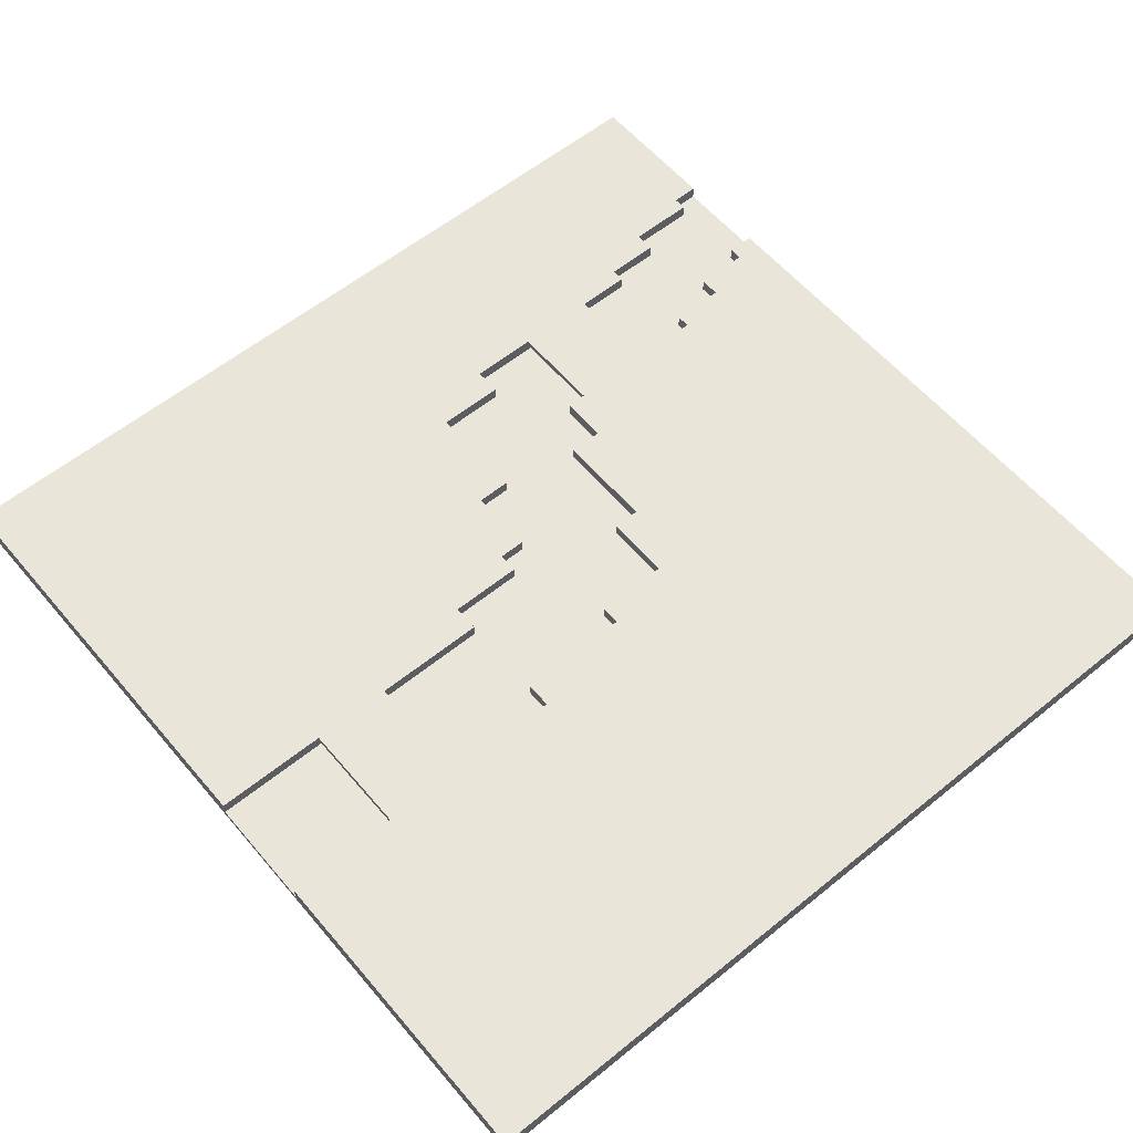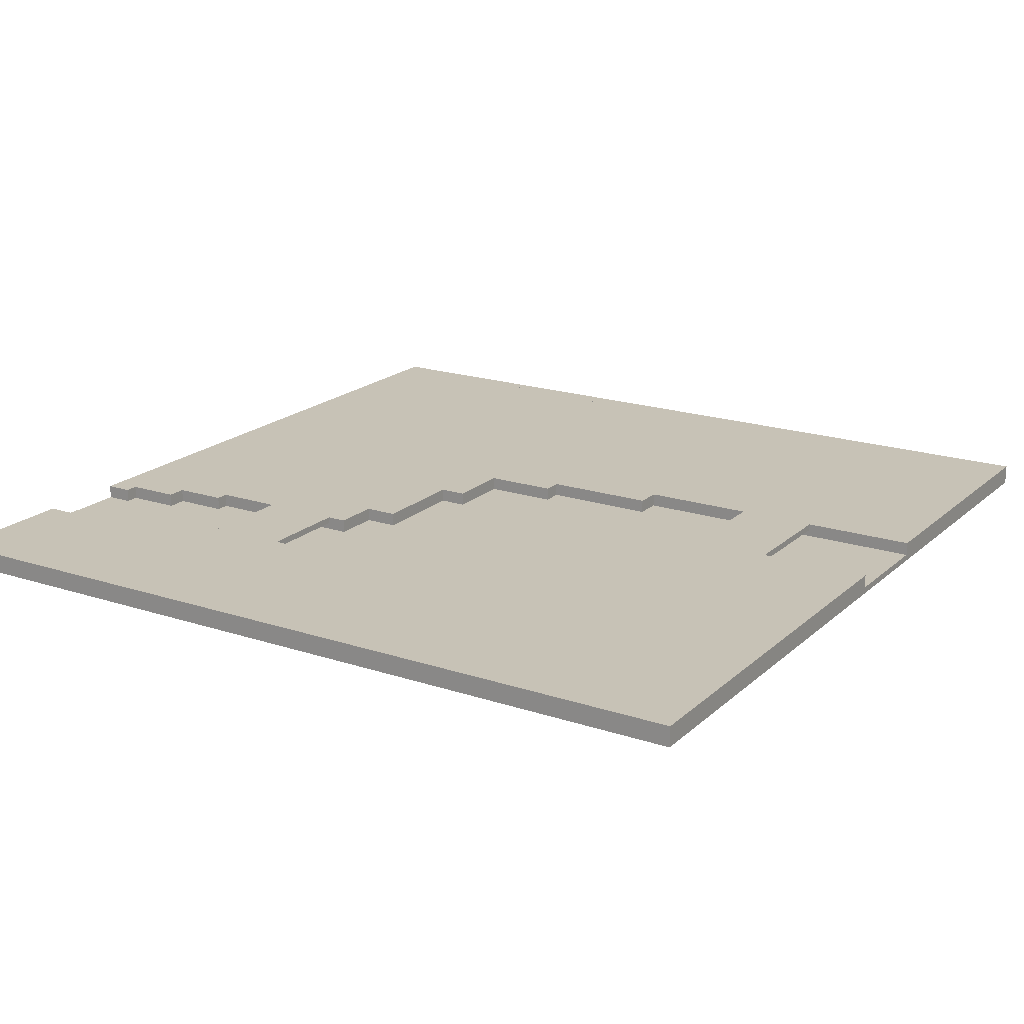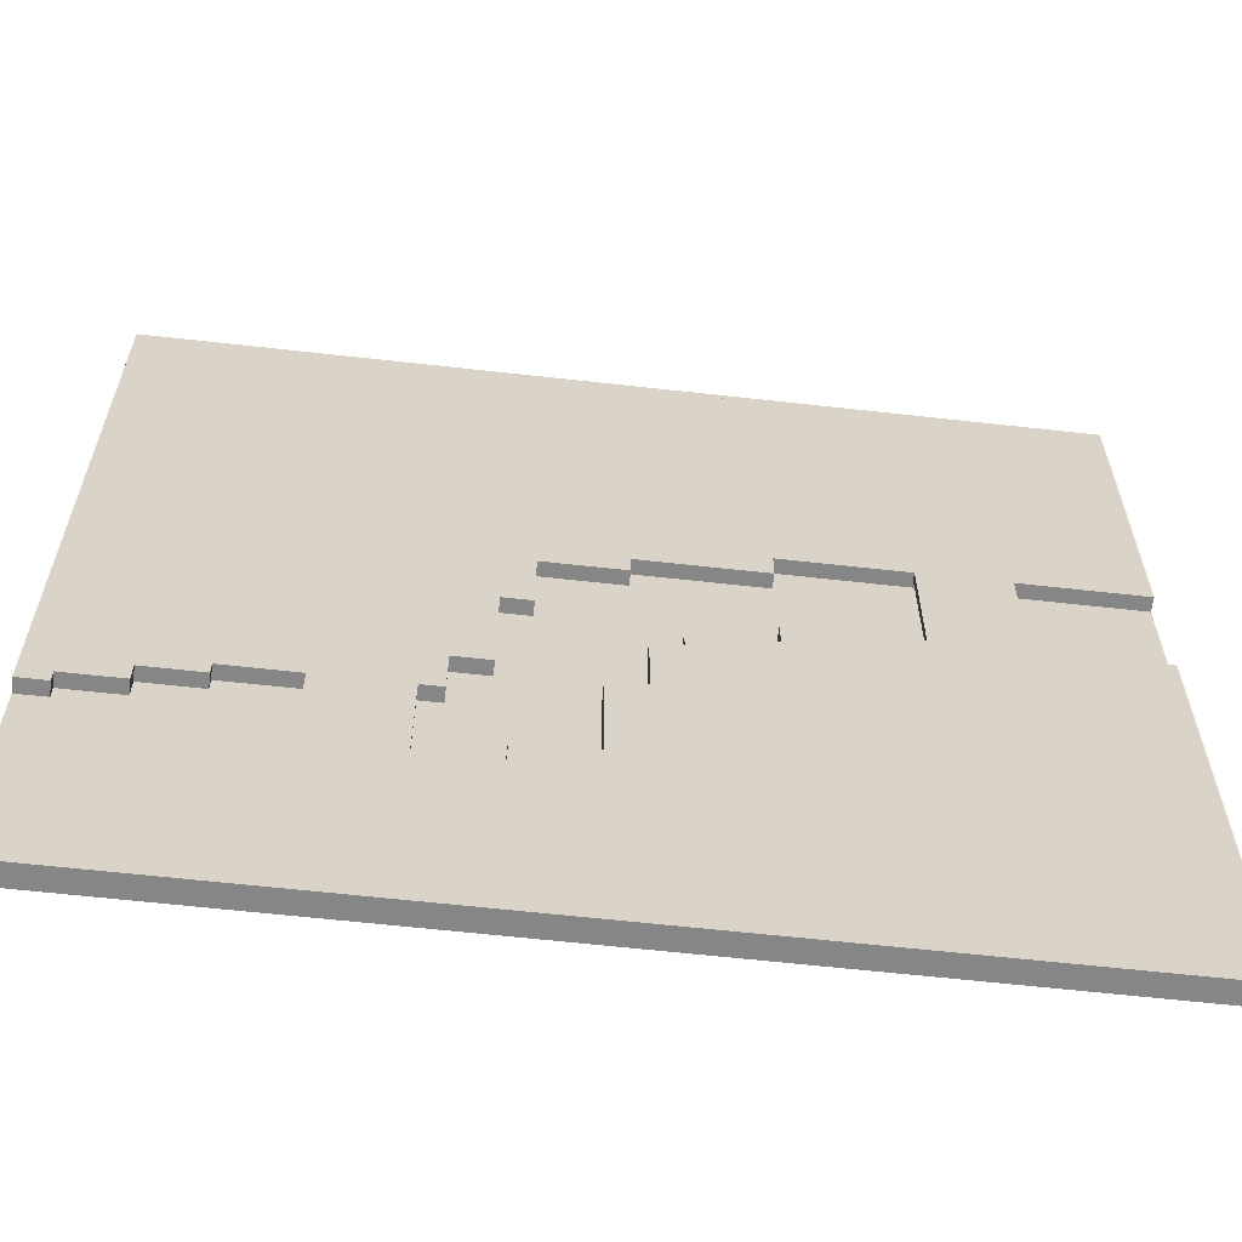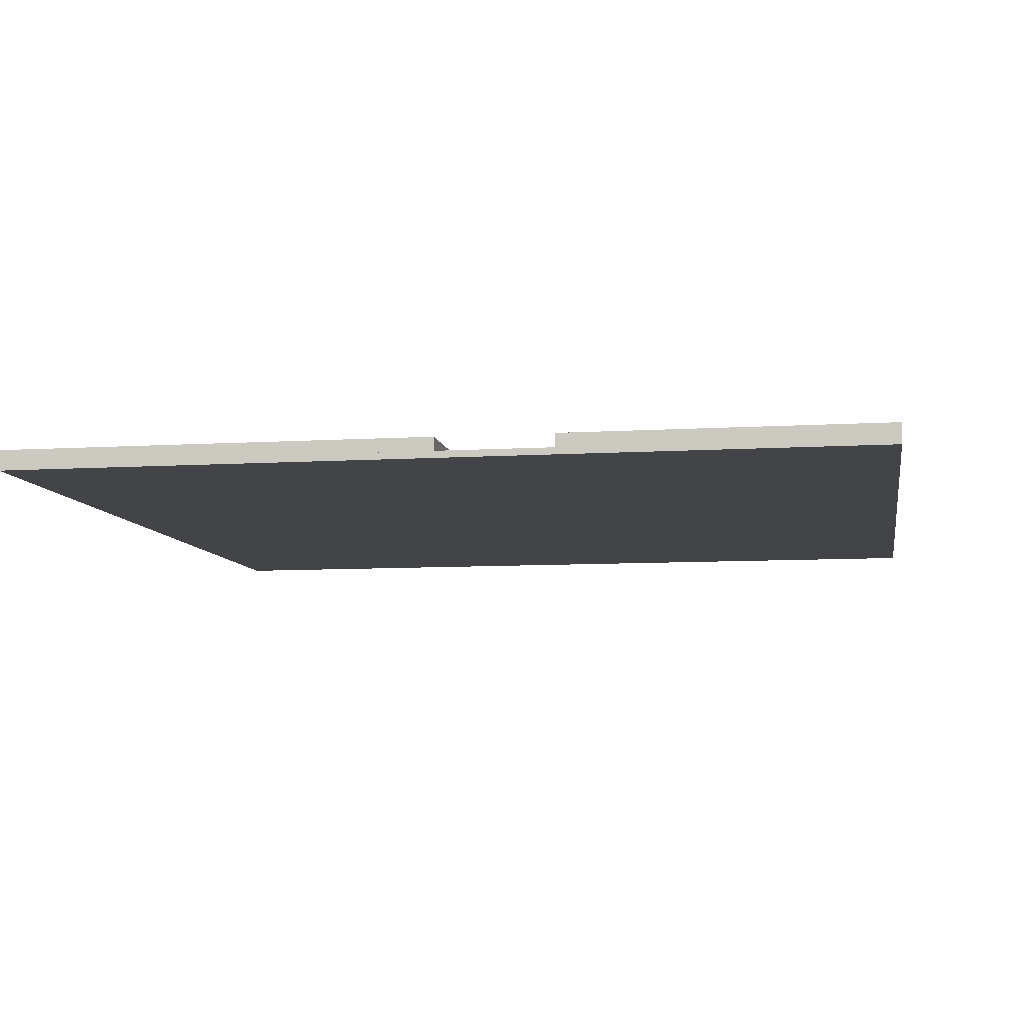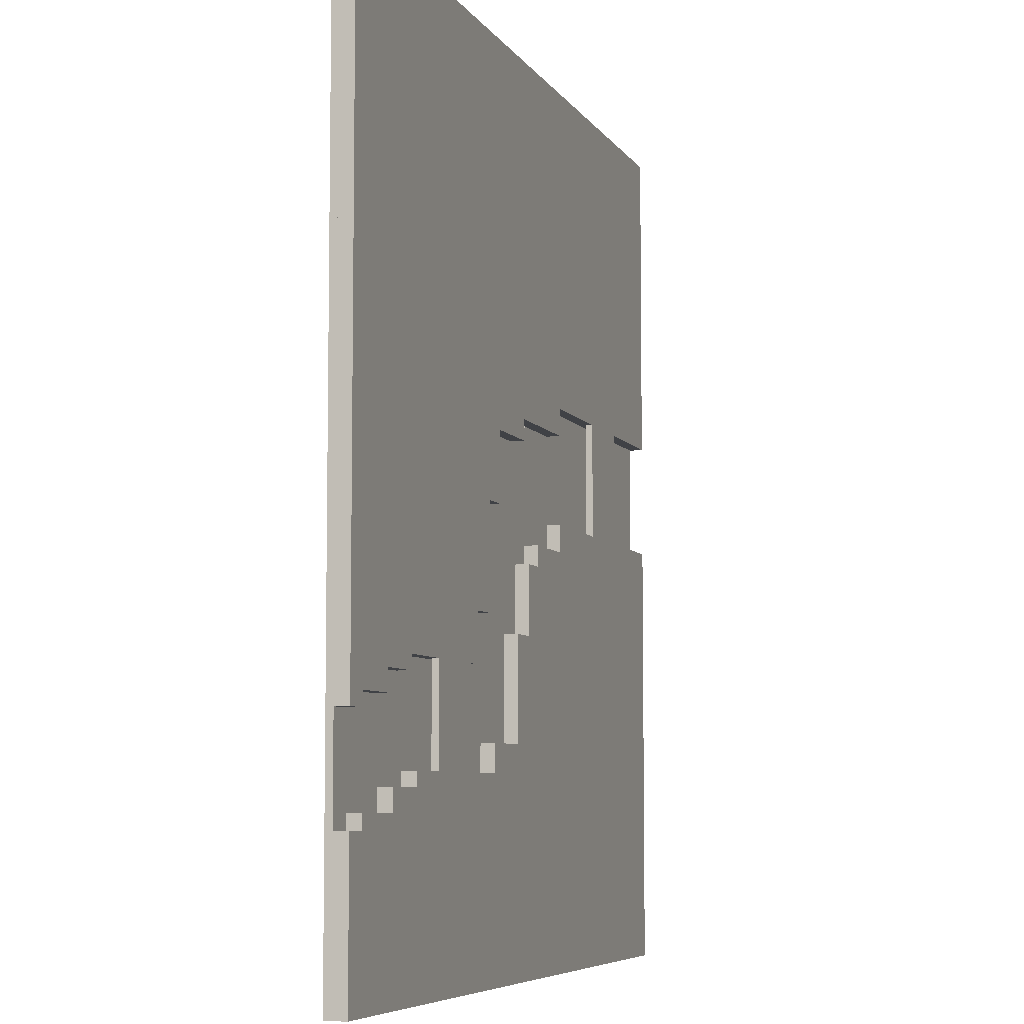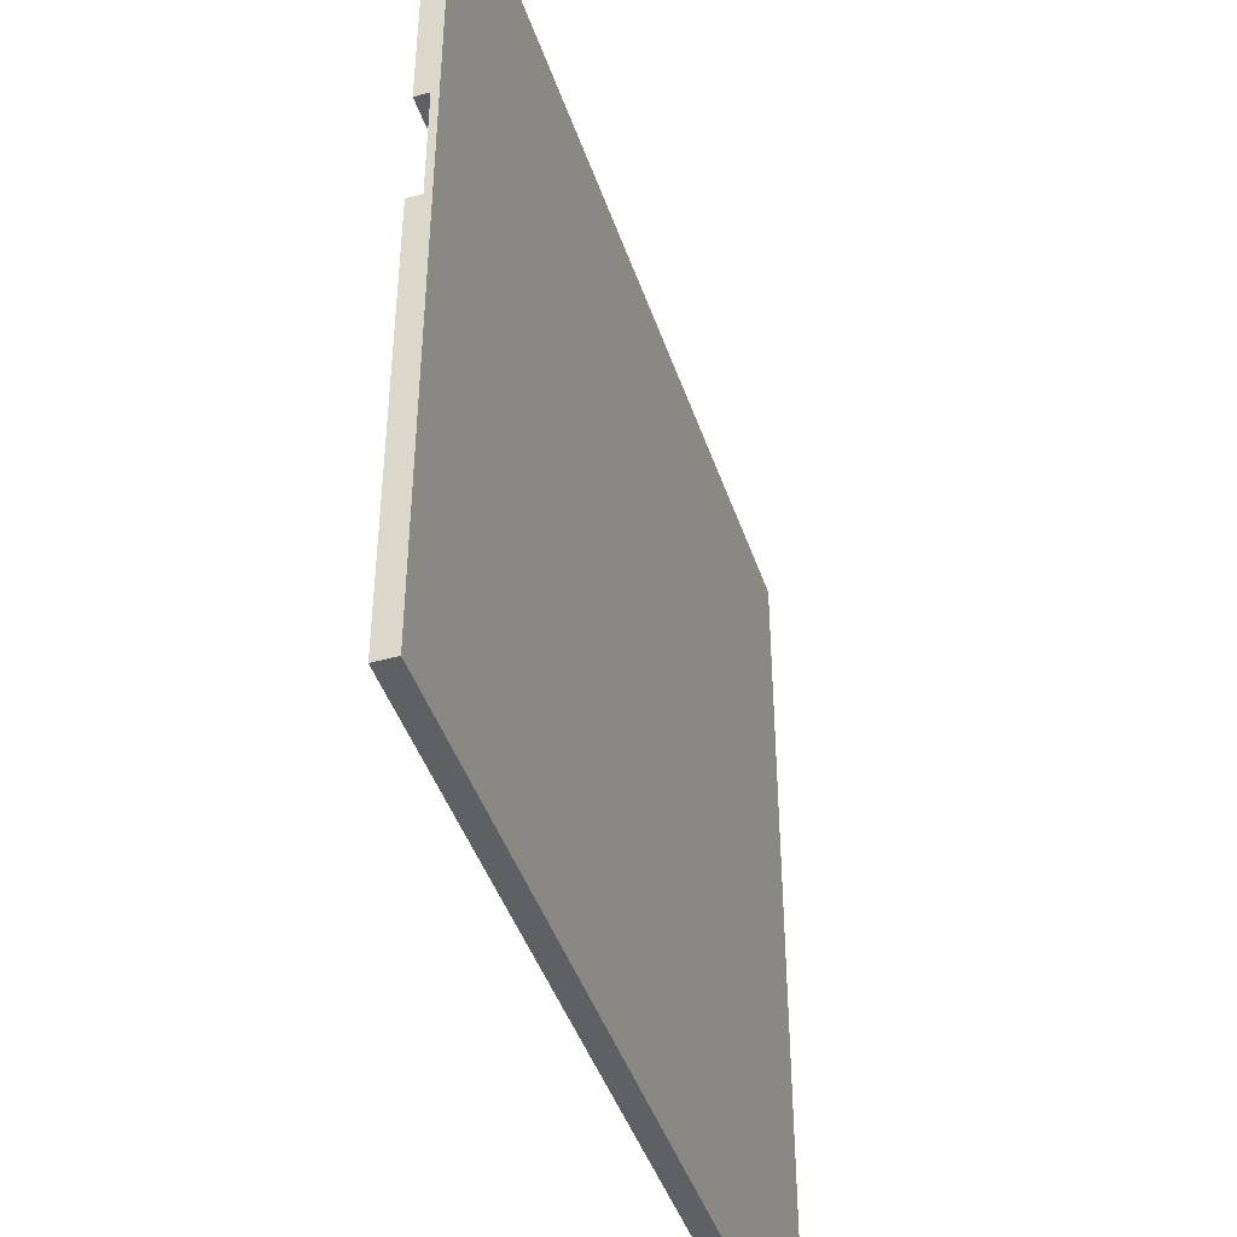
<metadata>
{"format":"obj","ext":"obj","renderer":"f3d","projection":"perspective","resolution":1024,"background":"white","views":[{"elev":58.6,"azim":-39.9,"up":"+Y"},{"elev":19.2,"azim":-148.0,"up":"+Y"},{"elev":-62.2,"azim":173.5,"up":"+Z"},{"elev":-8.2,"azim":-80.2,"up":"+Y"},{"elev":-6.5,"azim":107.9,"up":"+Z"},{"elev":-44.2,"azim":-71.8,"up":"+Z"}]}
</metadata>
<code>
v 63.5 3.5 -64.5
v 63.5 0.5 -64.5
v -64.5 0.5 -64.5
v -64.5 3.5 -64.5
v -47.5 3.5 16.5
v -47.5 1.5 16.5
v -64.5 1.5 16.5
v -64.5 3.5 16.5
v -18.5 3.5 16.5
v -18.5 1.5 16.5
v -35.5 1.5 16.5
v -35.5 3.5 16.5
v -1.5 3.5 12.5
v -1.5 1.5 12.5
v -18.5 1.5 12.5
v -18.5 3.5 12.5
v 9.5 3.5 9.5
v 9.5 1.5 9.5
v -1.5 1.5 9.5
v -1.5 3.5 9.5
v 43.5 3.5 -22.5
v 43.5 1.5 -22.5
v 33.5 1.5 -22.5
v 33.5 3.5 -22.5
v -35.5 2.5 16.5
v -47.5 2.5 16.5
v 18.5 3.5 -15.5
v 18.5 1.5 -15.5
v 13.5 1.5 -15.5
v 13.5 3.5 -15.5
v 33.5 2.5 -22.5
v 21.5 1.5 -22.5
v 21.5 2.5 -22.5
v 51.5 3.5 -24.5
v 51.5 1.5 -24.5
v 43.5 1.5 -24.5
v 43.5 3.5 -24.5
v 59.5 3.5 -27.5
v 59.5 1.5 -27.5
v 51.5 1.5 -27.5
v 51.5 3.5 -27.5
v 13.5 3.5 -0.5
v 13.5 1.5 -0.5
v 9.5 1.5 -0.5
v 9.5 3.5 -0.5
v 21.5 3.5 -22.5
v 18.5 1.5 -22.5
v 18.5 3.5 -22.5
v 63.5 3.5 -29.5
v 63.5 1.5 -29.5
v 59.5 1.5 -29.5
v 59.5 3.5 -29.5
v -64.5 3.5 63.5
v -64.5 0.5 63.5
v 63.5 0.5 63.5
v 63.5 3.5 63.5
v -64.5 3.5 -0.5
v -64.5 1.5 -0.5
v -47.5 1.5 -0.5
v -47.5 3.5 -0.5
v -35.5 3.5 -0.5
v -35.5 1.5 -0.5
v -18.5 1.5 -0.5
v -18.5 3.5 -0.5
v -18.5 3.5 -4.5
v -18.5 1.5 -4.5
v -7.5 1.5 -4.5
v -7.5 3.5 -4.5
v 1.5 3.5 -32.5
v 1.5 1.5 -32.5
v 11.5 1.5 -32.5
v 11.5 3.5 -32.5
v 11.5 3.5 -36.5
v 11.5 1.5 -36.5
v 21.5 1.5 -36.5
v 21.5 3.5 -36.5
v 49.5 3.5 -41.5
v 49.5 1.5 -41.5
v 59.5 1.5 -41.5
v 59.5 3.5 -41.5
v -47.5 2.5 -0.5
v -35.5 2.5 -0.5
v -3.5 3.5 -17.5
v -3.5 1.5 -17.5
v 1.5 1.5 -17.5
v 1.5 3.5 -17.5
v 21.5 2.5 -36.5
v 33.5 1.5 -36.5
v 33.5 2.5 -36.5
v 33.5 3.5 -36.5
v 41.5 1.5 -36.5
v 41.5 3.5 -36.5
v 41.5 3.5 -38.5
v 41.5 1.5 -38.5
v 49.5 1.5 -38.5
v 49.5 3.5 -38.5
v -7.5 3.5 -7.5
v -7.5 1.5 -7.5
v -3.5 1.5 -7.5
v -3.5 3.5 -7.5
v 59.5 3.5 -43.5
v 59.5 1.5 -43.5
v 63.5 1.5 -43.5
v 63.5 3.5 -43.5
v -64.5 1.5 -64.5
v -64.5 1.5 63.5
v 63.5 1.5 63.5
v 63.5 1.5 -64.5
v -18.5 3.5 -64.5
v -64.5 3.5 62.5
v -47.5 3.5 62.5
v -35.5 3.5 56.5
v -18.5 3.5 56.5
v -1.5 3.5 56.5
v 21.5 3.5 -64.5
v 21.5 3.5 57.5
v 33.5 3.5 57.5
v 33.5 3.5 -64.5
v 43.5 3.5 57.5
v -35.5 3.5 62.5
v -18.5 3.5 -32.5
v 11.5 3.5 -64.5
v -1.5 3.5 61.5
v 9.5 3.5 61.5
v 13.5 3.5 60.5
v 18.5 3.5 60.5
v 51.5 3.5 57.5
v 51.5 3.5 58.5
v 59.5 3.5 58.5
v -1.5 3.5 62.5
v -18.5 3.5 -8.5
v -3.5 3.5 -8.5
v -3.5 3.5 -32.5
v 1.5 1.5 8.5
v 9.5 1.5 8.5
v 9.5 1.5 -32.5
v 18.5 1.5 -36.5
v 18.5 1.5 -24.5
v 41.5 1.5 -24.5
v 18.5 3.5 57.5
v 33.5 3.5 -48.5
v 63.5 3.5 -48.5
v 63.5 3.5 58.5
v -18.5 1.5 11.5
v -7.5 1.5 11.5
v -3.5 1.5 6.5
v 1.5 1.5 6.5
v 13.5 3.5 61.5
v 13.5 1.5 -36.5
v 63.5 3.5 62.5
v -7.5 1.5 10.5
v -3.5 1.5 10.5
v 63.5 3.5 61.5
v 11.5 1.5 -0.5
v 18.5 3.5 59.5
v 51.5 3.5 59.5
v 33.5 3.5 -40.5
v 49.5 3.5 -40.5
v 49.5 3.5 -48.5
v 49.5 1.5 -24.5
v 59.5 3.5 -48.5
v 51.5 1.5 -41.5
v -7.5 3.5 -8.5
v 63.5 3.5 60.5
v 63.5 3.5 59.5
v -1.5 1.5 11.5
v 41.5 3.5 -40.5
v -1.5 1.5 8.5
v -1.5 1.5 10.5
v -1.5 1.5 6.5
g Map
f 1 2 3 4
f 5 6 7 8
f 9 10 11 12
f 13 14 15 16
f 17 18 19 20
f 21 22 23 24
f 25 11 6 26
f 27 28 29 30
f 31 23 32 33
f 34 35 36 37
f 38 39 40 41
f 42 43 44 45
f 46 32 47 48
f 49 50 51 52
f 53 54 55 56
f 57 58 59 60
f 61 62 63 64
f 65 66 67 68
f 69 70 71 72
f 73 74 75 76
f 77 78 79 80
f 81 59 62 82
f 83 84 85 86
f 87 75 88 89
f 90 88 91 92
f 93 94 95 96
f 97 98 99 100
f 101 102 103 104
f 105 3 54 106
f 4 105 58 57
f 8 7 106 53
f 60 81 26 5
f 45 44 18 17
f 30 29 43 42
f 48 47 28 27
f 76 87 33 46
f 16 15 10 9
f 20 19 14 13
f 41 40 35 34
f 37 36 22 21
f 52 51 39 38
f 56 107 50 49
f 107 55 2 108
f 104 103 108 1
f 12 25 82 61
f 100 99 84 83
f 86 85 70 69
f 24 31 89 90
f 64 63 66 65
f 68 67 98 97
f 72 71 74 73
f 96 95 78 77
f 92 91 94 93
f 80 79 102 101
f 4 57 64 109
f 58 7 10 63
f 8 110 111 5
f 12 112 113 9
f 16 113 114 13
f 115 116 117 118
f 24 117 119 21
f 60 111 120 61
f 109 121 72 122
f 20 123 124 17
f 30 125 126 27
f 37 119 127 34
f 41 128 129 38
f 112 120 130 114
f 121 131 132 133
f 70 134 135 136
f 122 73 76 115
f 137 138 139 91
f 48 140 116 46
f 118 141 142 1
f 52 129 143 49
f 66 144 145 67
f 84 146 147 85
f 45 124 148 42
f 149 29 28 137
f 110 53 56 150
f 98 151 152 99
f 133 83 86 69
f 123 130 150 153
f 74 154 43 149
f 140 155 156 127
f 141 157 158 159
f 94 139 160 95
f 159 77 80 161
f 162 40 39 79
f 131 65 68 163
f 136 44 154 71
f 125 148 153 164
f 138 47 22 36
f 155 126 164 165
f 78 160 35 162
f 102 51 50 103
f 144 15 14 166
f 157 90 92 167
f 161 101 104 142
f 168 19 18 135
f 167 93 96 158
f 128 156 165 143
f 151 145 166 169
f 146 152 169 170
f 170 168 134 147
f 163 97 100 132
f 54 3 2 55
f 26 81 82 25
f 33 87 89 31

</code>
